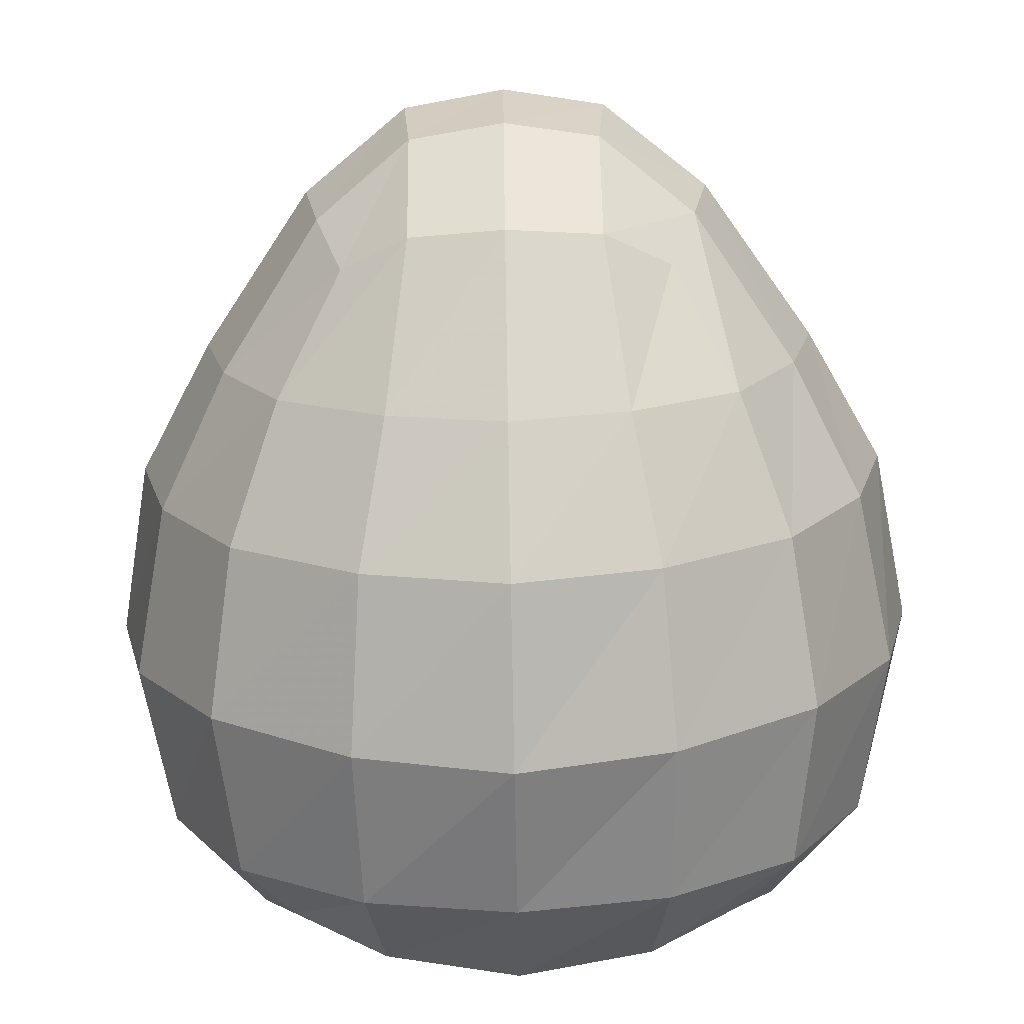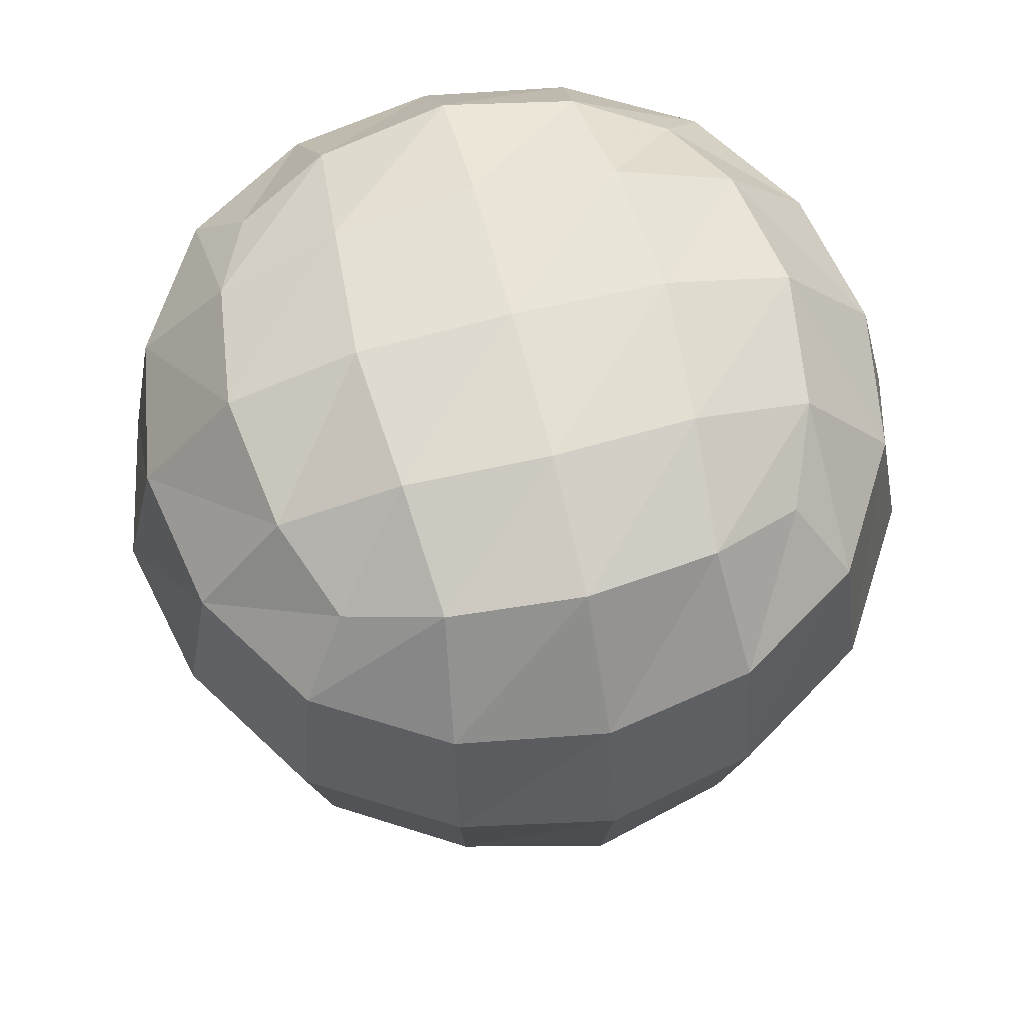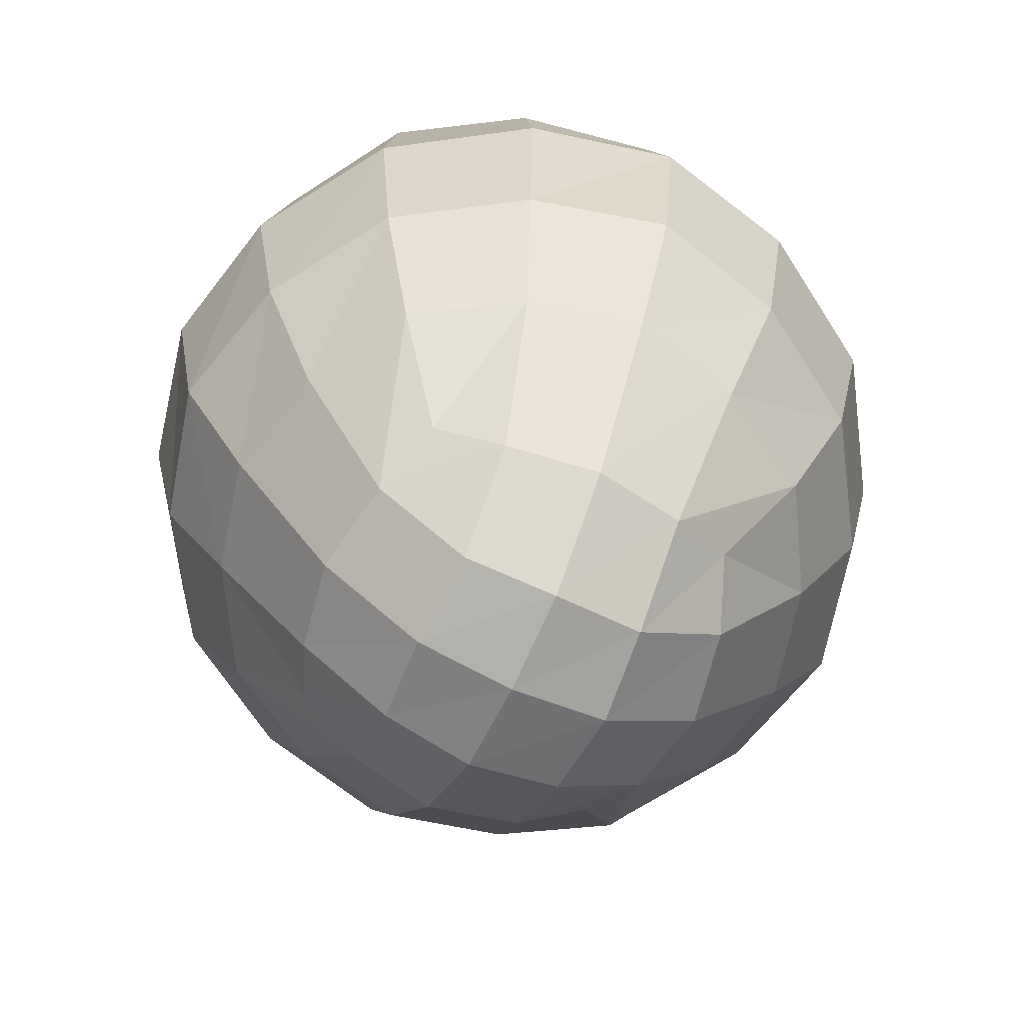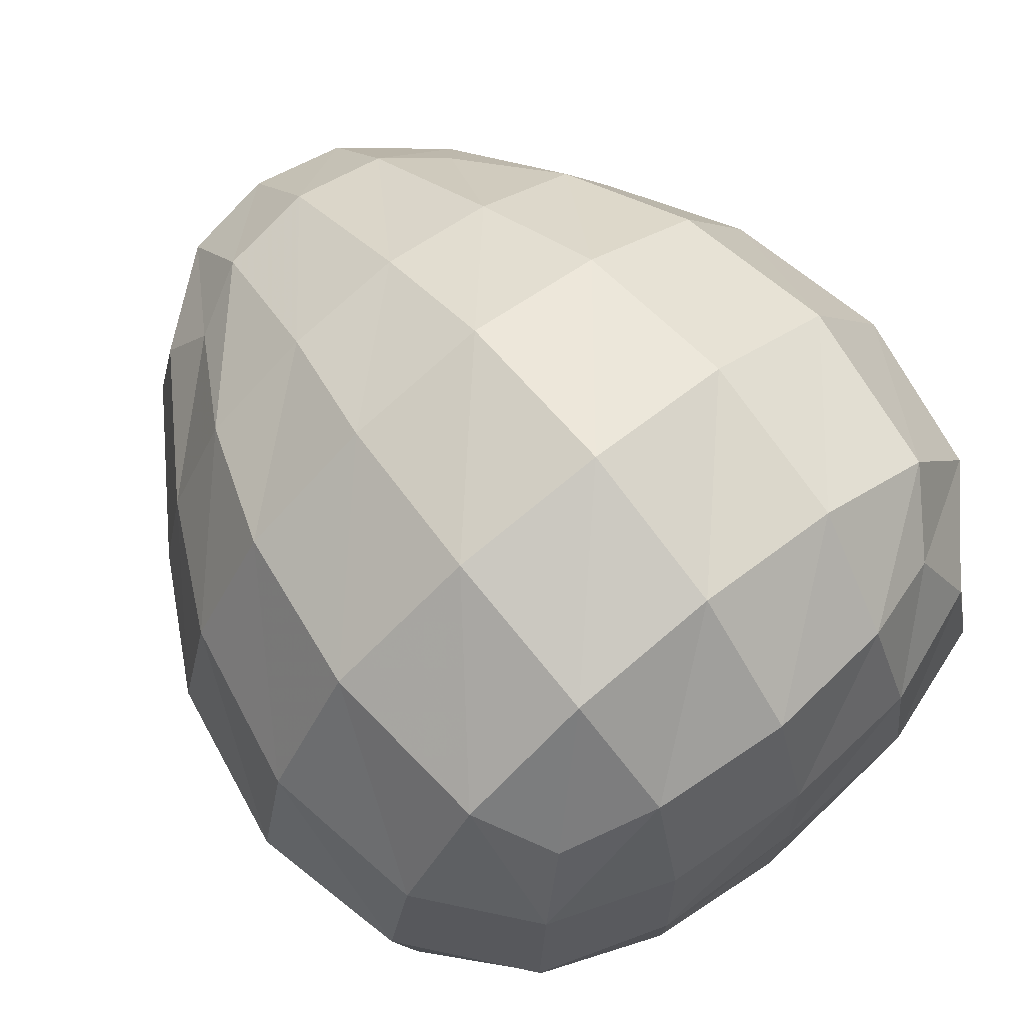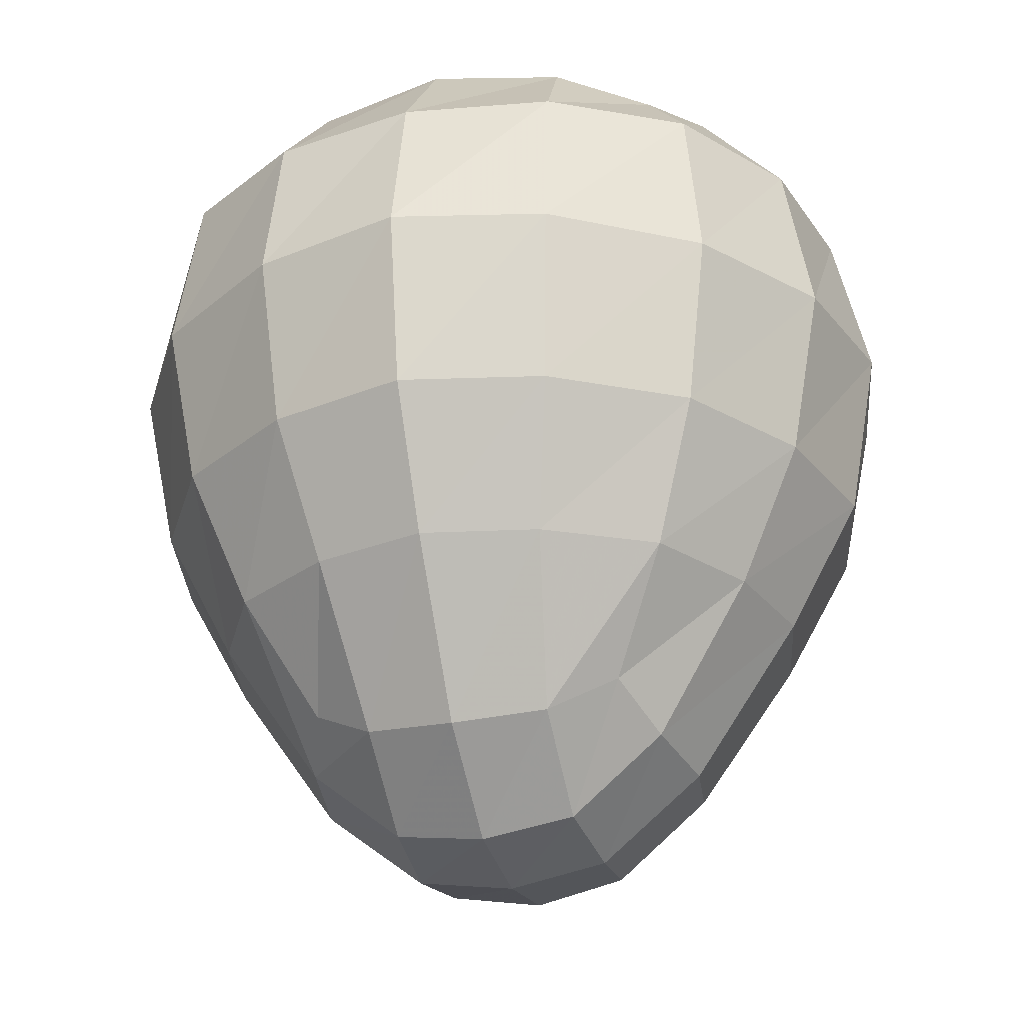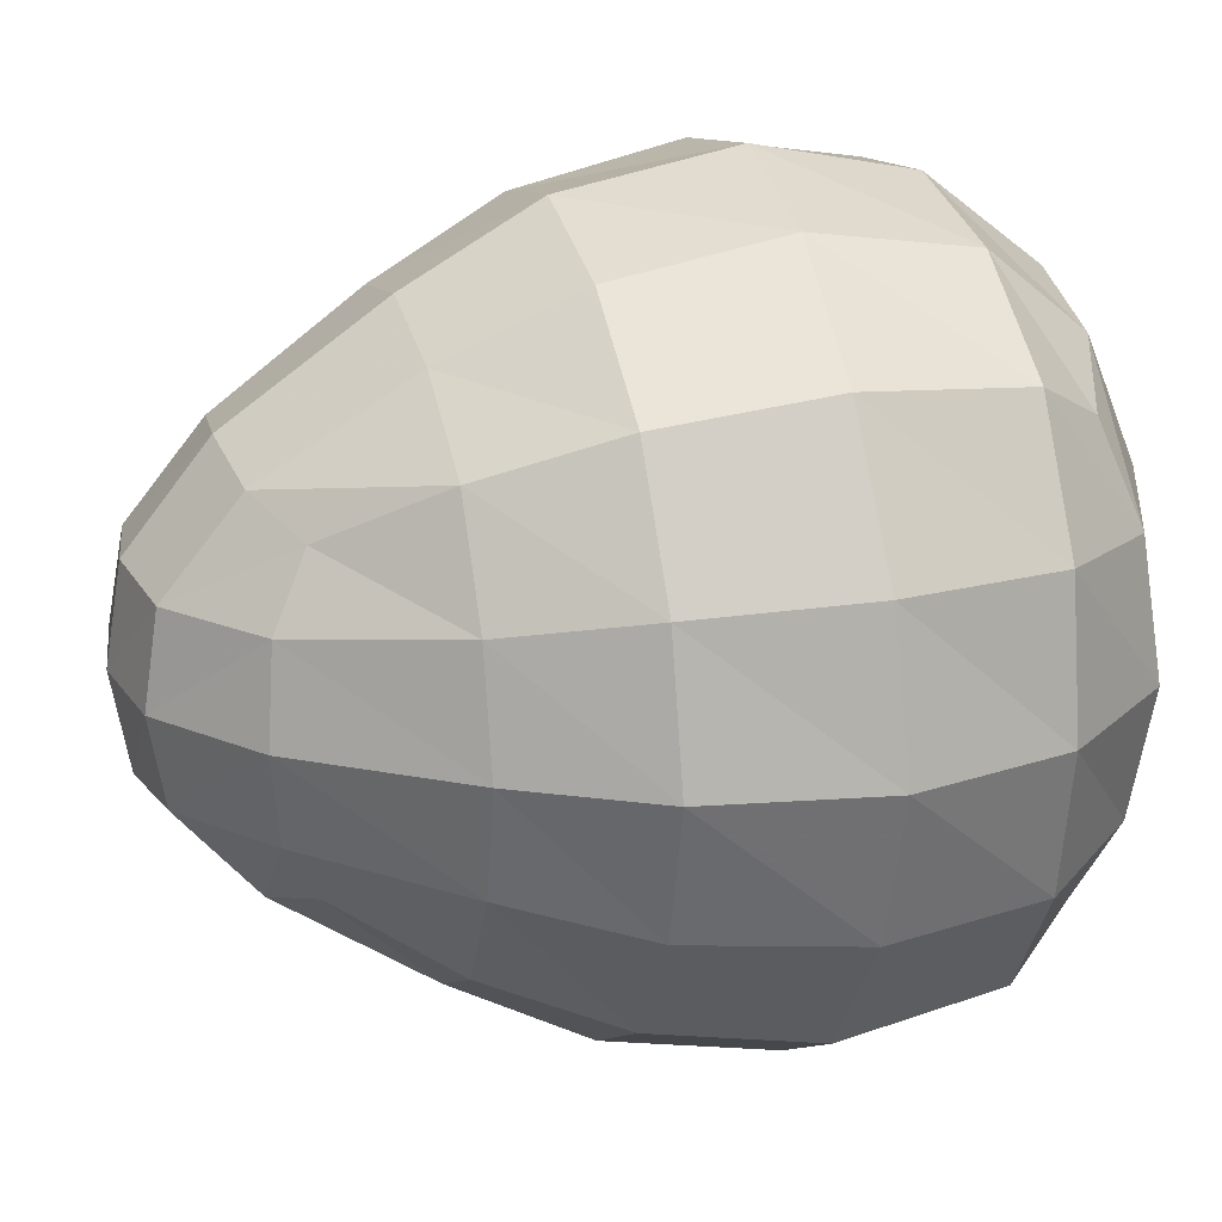
<metadata>
{"format":"obj","ext":"obj","renderer":"f3d","projection":"perspective","resolution":1024,"background":"white","views":[{"elev":-72.1,"azim":1.1,"up":"+Z"},{"elev":64.7,"azim":165.6,"up":"+Y"},{"elev":-67.6,"azim":-25.0,"up":"+Y"},{"elev":70.6,"azim":141.2,"up":"+Z"},{"elev":-29.0,"azim":-162.9,"up":"+Y"},{"elev":23.3,"azim":73.5,"up":"+Z"}]}
</metadata>
<code>
v -0.1819 -0.482 0.1819
v 0.1819 -0.482 0.1819
v -0.2575 0.2582 0.2575
v 0.2575 0.2582 0.2575
v -0.2575 0.2582 -0.2575
v 0.2575 0.2582 -0.2575
v -0.1819 -0.482 -0.1819
v 0.1819 -0.482 -0.1819
v -0.3226 0.3099 -0
v 0.3329 -0.01638 -0.3329
v -0 -0.5341 -0.2307
v -0.3329 -0.01638 -0.3329
v 0.2307 -0.5341 0
v -0.2307 -0.5341 0
v 0 -0.5341 0.2307
v 0.3329 -0.01638 0.3329
v -0 0.3099 0.3226
v -0.3329 -0.01638 0.3329
v 0.3226 0.3099 0
v -0 0.3099 -0.3226
v 0 -0.004034 0.4721
v 0 0.3669 -0
v -0 -0.004034 -0.4721
v 0 -0.6485 0
v 0.4721 -0.004034 0
v -0.4721 -0.004034 0
v -0.3117 0.1769 -0.3117
v 0.3117 0.1769 -0.3117
v 0.1734 -0.009835 -0.4337
v 0.2517 -0.3549 -0.2517
v 0.1063 -0.5233 -0.2118
v -0 -0.3549 -0.3534
v -0.1063 -0.5233 -0.2118
v -0.2517 -0.3549 -0.2517
v 0 -0.6293 -0.1137
v -0.1137 -0.6293 0
v -0.2118 -0.5233 -0.1063
v 0.2118 -0.5233 -0.1063
v 0.1137 -0.6293 0
v 0.2118 -0.5233 0.1063
v 0 -0.6293 0.1137
v -0.2118 -0.5233 0.1063
v 0.3534 -0.3549 0
v 0.4337 -0.009835 0.1734
v 0.4337 -0.009835 -0.1734
v 0.431 0.1769 0
v -0.3534 -0.3549 0
v -0.4337 -0.009835 -0.1734
v -0.4337 -0.009835 0.1734
v -0.431 0.1769 -0
v -0.1063 -0.5233 0.2118
v 0 -0.3549 0.3534
v -0.1734 -0.009835 0.4337
v -0.2517 -0.3549 0.2517
v 0.1063 -0.5233 0.2118
v 0.2517 -0.3549 0.2517
v 0.1734 -0.009835 0.4337
v 0.3117 0.1769 0.3117
v 0.1514 0.2933 0.3014
v 0 0.1769 0.431
v -0.1514 0.2933 0.3014
v -0.3117 0.1769 0.3117
v 0 0.3591 0.1753
v -0.1753 0.3591 0
v -0.3014 0.2933 0.1514
v 0.3014 0.2933 0.1514
v 0.1753 0.3591 0
v 0.3014 0.2933 -0.1514
v 0.1514 0.2933 -0.3014
v 0 0.3591 -0.1753
v -0.1514 0.2933 -0.3014
v -0.3014 0.2933 -0.1514
v 0 0.1769 -0.431
v -0.1734 -0.009835 -0.4337
v -0.1314 -0.3549 0.3223
v 0.1314 -0.3549 0.3223
v 0.168 0.1769 0.4008
v -0.168 0.1769 0.4008
v -0.1632 0.3451 0.1632
v 0.1632 0.3451 0.1632
v 0.1632 0.3451 -0.1632
v -0.1632 0.3451 -0.1632
v -0.168 0.1769 -0.4008
v 0.168 0.1769 -0.4008
v 0.1314 -0.3549 -0.3223
v -0.1314 -0.3549 -0.3223
v -0.1058 -0.6113 -0.1058
v 0.1058 -0.6113 -0.1058
v 0.1058 -0.6113 0.1058
v -0.1058 -0.6113 0.1058
v 0.3223 -0.3549 0.1314
v 0.3223 -0.3549 -0.1314
v 0.4008 0.1769 -0.168
v 0.4008 0.1769 0.168
v -0.3223 -0.3549 -0.1314
v -0.3223 -0.3549 0.1314
v -0.4008 0.1769 0.168
v -0.4008 0.1769 -0.168
v 0.4371 -0.2034 0
v 0.3968 -0.2034 0.1607
v 0.3053 -0.2047 0.3053
v 0.1607 -0.2034 0.3968
v 0 -0.2034 0.4371
v -0.1607 -0.2034 0.3968
v -0.3053 -0.2047 0.3053
v -0.3968 -0.2034 0.1607
v -0.4371 -0.2034 0
v -0.3968 -0.2034 -0.1607
v -0.3053 -0.2047 -0.3053
v -0.1607 -0.2034 -0.3968
v -0 -0.2034 -0.4371
v 0.1607 -0.2034 -0.3968
v 0.3053 -0.2047 -0.3053
v 0.3968 -0.2034 -0.1607
f 1 51 75 54
f 51 15 52 75
f 75 52 103 104
f 54 75 104 105
f 15 55 76 52
f 55 2 56 76
f 76 56 101 102
f 52 76 102 103
f 21 57 77 60
f 57 16 58 77
f 77 58 4 59
f 60 77 59 17
f 18 53 78 62
f 53 21 60 78
f 78 60 17 61
f 62 78 61 3
f 3 61 79 65
f 61 17 63 79
f 79 63 22 64
f 65 79 64 9
f 17 59 80 63
f 59 4 66 80
f 80 66 19 67
f 63 80 67 22
f 22 67 81 70
f 67 19 68 81
f 81 68 6 69
f 70 81 69 20
f 9 64 82 72
f 64 22 70 82
f 82 70 20 71
f 72 82 71 5
f 5 71 83 27
f 71 20 73 83
f 83 73 23 74
f 27 83 74 12
f 20 69 84 73
f 69 6 28 84
f 84 28 10 29
f 73 84 29 23
f 111 112 85 32
f 112 113 30 85
f 85 30 8 31
f 32 85 31 11
f 109 110 86 34
f 110 111 32 86
f 86 32 11 33
f 34 86 33 7
f 7 33 87 37
f 33 11 35 87
f 87 35 24 36
f 37 87 36 14
f 11 31 88 35
f 31 8 38 88
f 88 38 13 39
f 35 88 39 24
f 24 39 89 41
f 39 13 40 89
f 89 40 2 55
f 41 89 55 15
f 14 36 90 42
f 36 24 41 90
f 90 41 15 51
f 42 90 51 1
f 2 40 91 56
f 40 13 43 91
f 91 43 99 100
f 56 91 100 101
f 13 38 92 43
f 38 8 30 92
f 92 30 113 114
f 43 92 114 99
f 25 45 93 46
f 45 10 28 93
f 93 28 6 68
f 46 93 68 19
f 16 44 94 58
f 44 25 46 94
f 94 46 19 66
f 58 94 66 4
f 7 37 95 34
f 37 14 47 95
f 95 47 107 108
f 34 95 108 109
f 14 42 96 47
f 42 1 54 96
f 96 54 105 106
f 47 96 106 107
f 26 49 97 50
f 49 18 62 97
f 97 62 3 65
f 50 97 65 9
f 12 48 98 27
f 48 26 50 98
f 98 50 9 72
f 27 98 72 5
f 100 99 25 44
f 101 100 44 16
f 102 101 16 57
f 103 102 57 21
f 104 103 21 53
f 105 104 53 18
f 106 105 18 49
f 107 106 49 26
f 108 107 26 48
f 109 108 48 12
f 12 74 110 109
f 74 23 111 110
f 23 29 112 111
f 29 10 113 112
f 114 113 10 45
f 99 114 45 25

</code>
